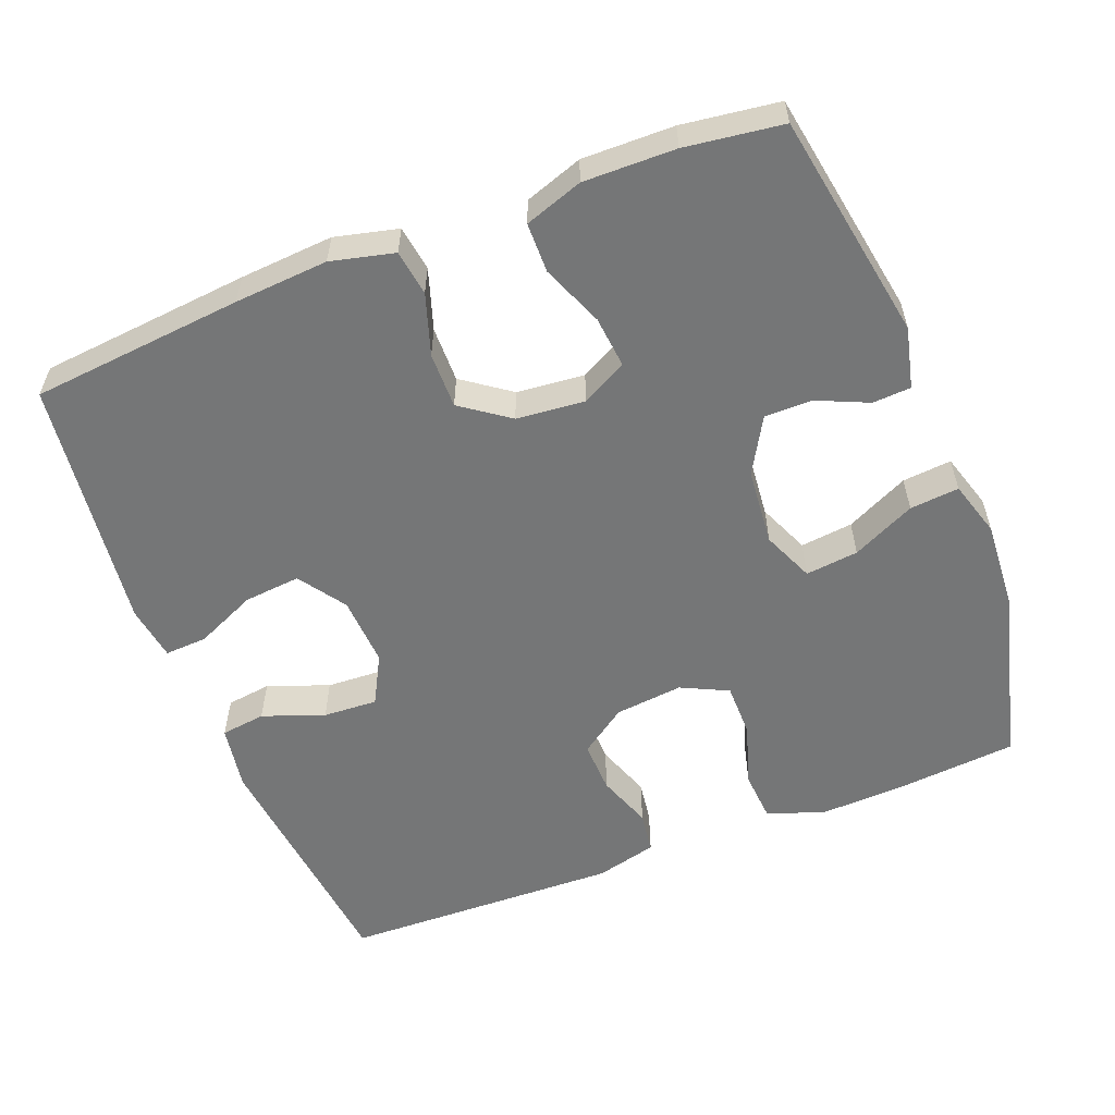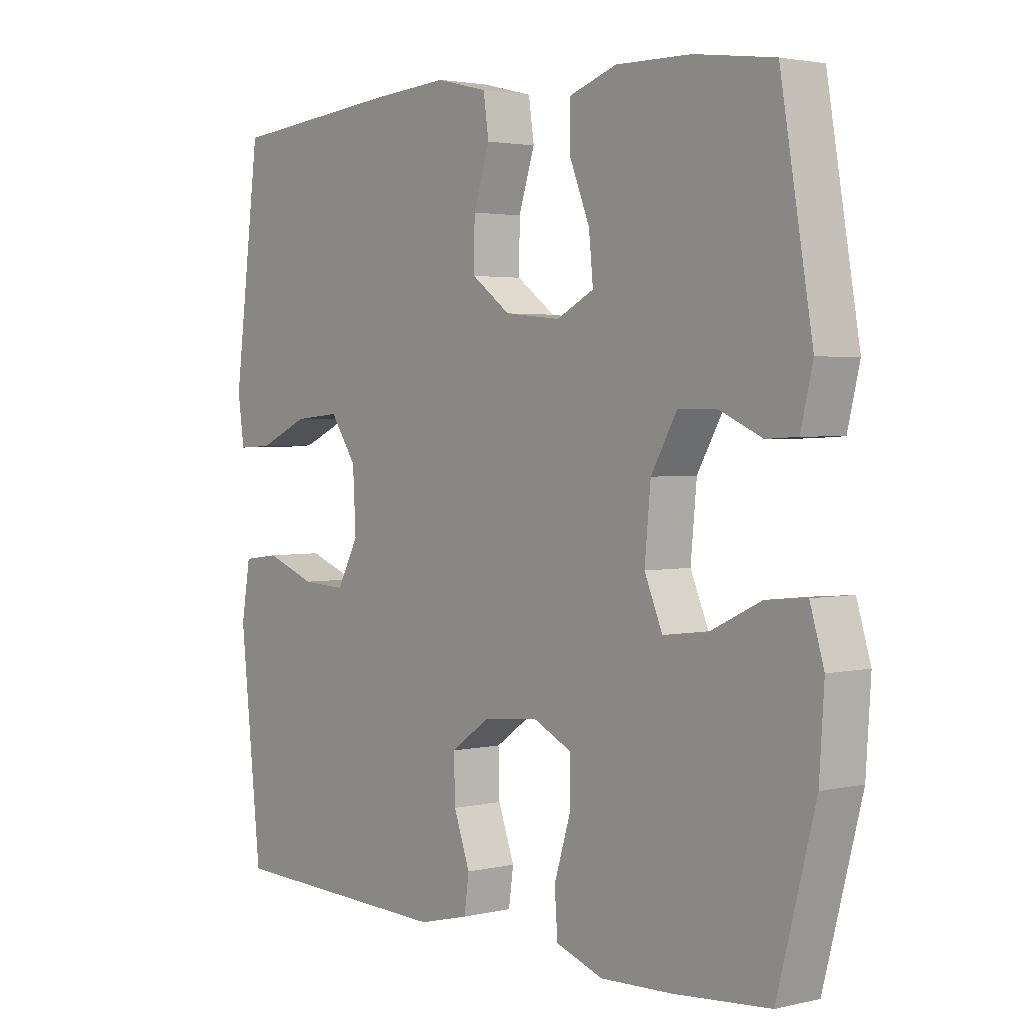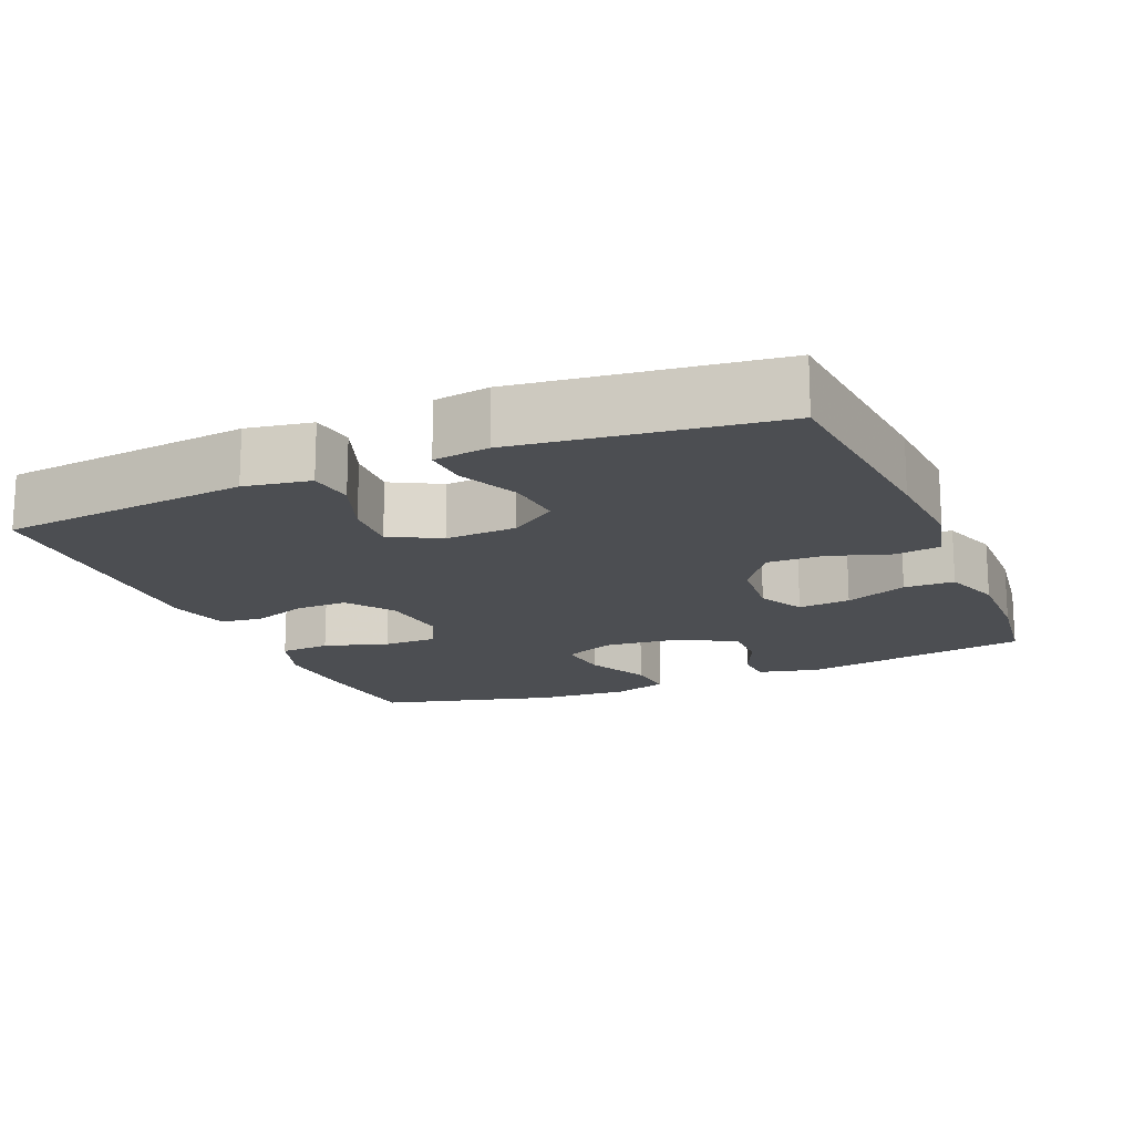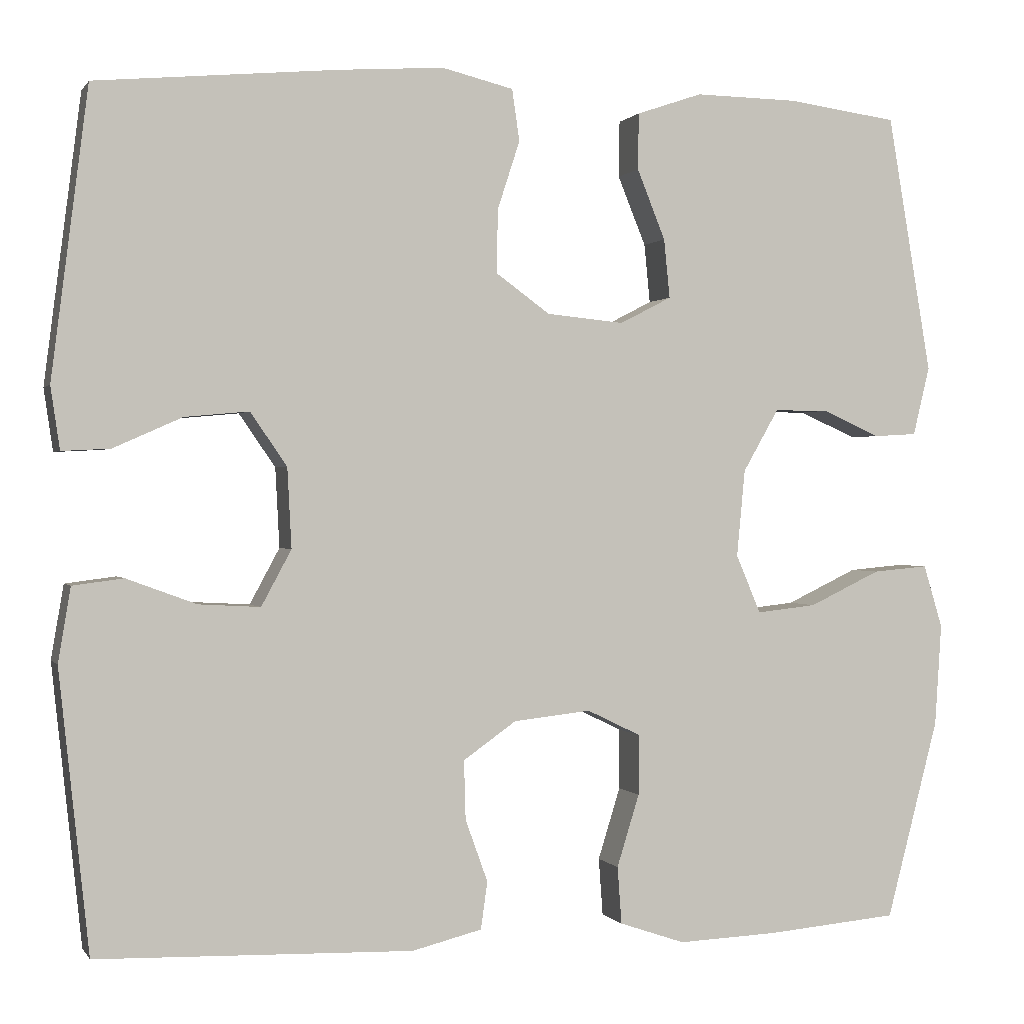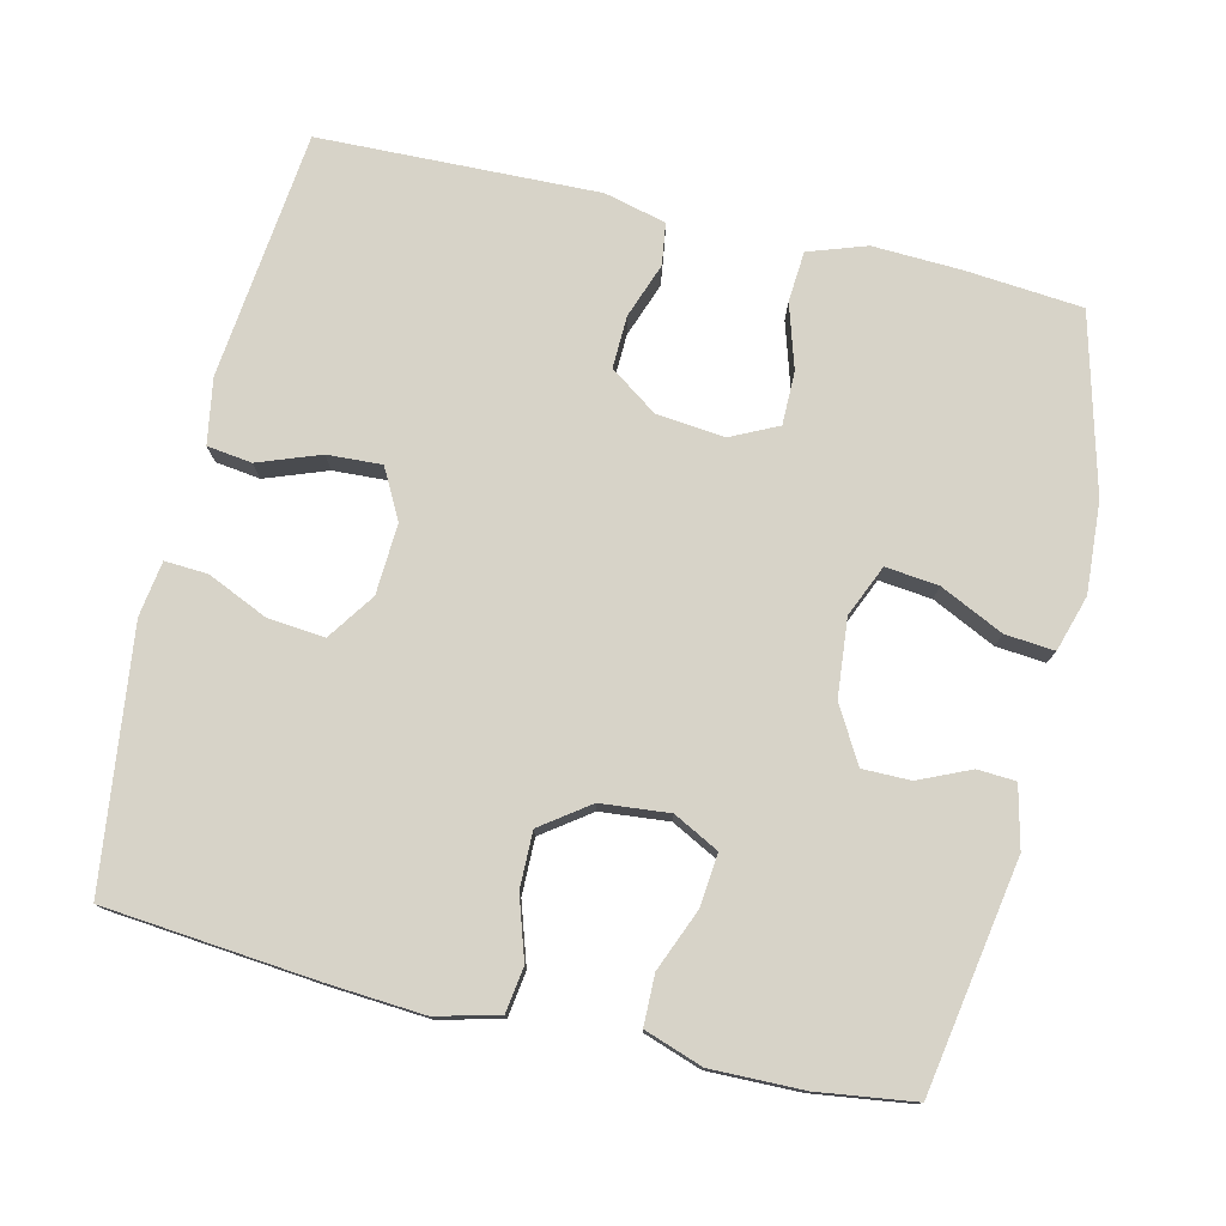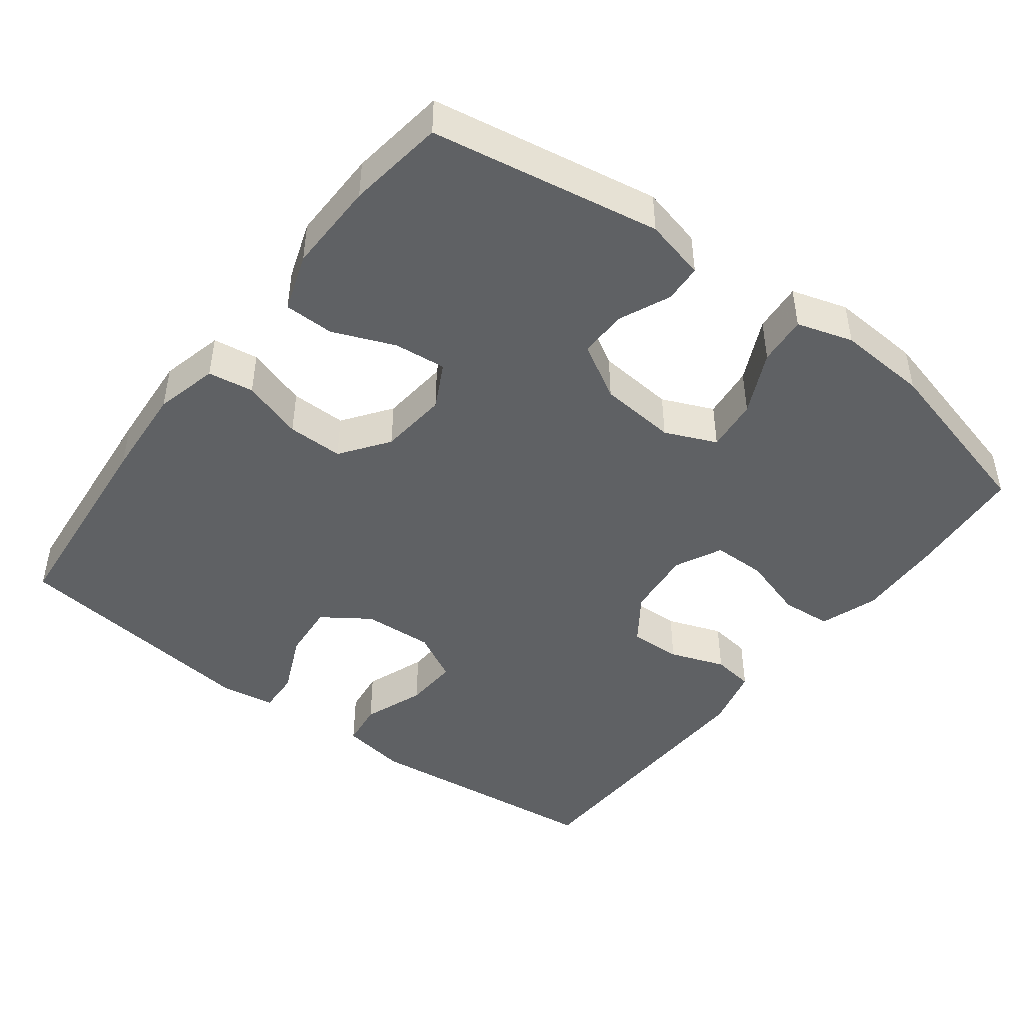
<metadata>
{"format":"obj","ext":"obj","renderer":"f3d","projection":"perspective","resolution":1024,"background":"white","views":[{"elev":-56.7,"azim":21.4,"up":"+Y"},{"elev":2.6,"azim":51.2,"up":"+Z"},{"elev":-16.5,"azim":-67.1,"up":"+Y"},{"elev":0.4,"azim":-17.0,"up":"+Z"},{"elev":77.0,"azim":13.3,"up":"+Y"},{"elev":-45.4,"azim":52.8,"up":"+Y"}]}
</metadata>
<code>
v 0.5 0.07 0.5
v 0.553 0.07 0.189
v 0.533 0.07 0.106
v 0.481 0.07 0.103
v 0.411 0.07 0.134
v 0.346 0.07 0.134
v 0.303 0.07 0.059
v 0.293 0.07 -0.046
v 0.323 0.07 -0.116
v 0.395 0.07 -0.108
v 0.481 0.07 -0.067
v 0.548 0.07 -0.061
v 0.571 0.07 -0.137
v 0.563 0.07 -0.26
v 0.5 0.07 -0.5
v 0.341 0.07 -0.514
v 0.221 0.07 -0.519
v 0.142 0.07 -0.492
v 0.137 0.07 -0.423
v 0.164 0.07 -0.336
v 0.164 0.07 -0.263
v 0.1 0.07 -0.232
v 0.007 0.07 -0.242
v -0.057 0.07 -0.287
v -0.055 0.07 -0.358
v -0.028 0.07 -0.433
v -0.036 0.07 -0.49
v -0.12 0.07 -0.511
v -0.5 0.07 -0.5
v -0.536 0.07 -0.163
v -0.521 0.07 -0.074
v -0.46 0.07 -0.066
v -0.376 0.07 -0.097
v -0.302 0.07 -0.101
v -0.266 0.07 -0.034
v -0.271 0.07 0.062
v -0.315 0.07 0.126
v -0.392 0.07 0.119
v -0.475 0.07 0.082
v -0.533 0.07 0.079
v -0.544 0.07 0.154
v -0.5 0.07 0.5
v -0.211 0.07 0.527
v -0.083 0.07 0.536
v 0.003 0.07 0.515
v 0.012 0.07 0.453
v -0.015 0.07 0.37
v -0.016 0.07 0.294
v 0.049 0.07 0.247
v 0.142 0.07 0.238
v 0.204 0.07 0.27
v 0.197 0.07 0.341
v 0.163 0.07 0.425
v 0.164 0.07 0.493
v 0.243 0.07 0.52
v 0.368 0.07 0.518
v 0.5 0 0.5
v 0.553 0 0.189
v 0.533 0 0.106
v 0.481 0 0.103
v 0.411 0 0.134
v 0.346 0 0.134
v 0.303 0 0.059
v 0.293 0 -0.046
v 0.323 0 -0.116
v 0.395 0 -0.108
v 0.481 0 -0.067
v 0.548 0 -0.061
v 0.571 0 -0.137
v 0.563 0 -0.26
v 0.5 0 -0.5
v 0.341 0 -0.514
v 0.221 0 -0.519
v 0.142 0 -0.492
v 0.137 0 -0.423
v 0.164 0 -0.336
v 0.164 0 -0.263
v 0.1 0 -0.232
v 0.007 0 -0.242
v -0.057 0 -0.287
v -0.055 0 -0.358
v -0.028 0 -0.433
v -0.036 0 -0.49
v -0.12 0 -0.511
v -0.5 0 -0.5
v -0.536 0 -0.163
v -0.521 0 -0.074
v -0.46 0 -0.066
v -0.376 0 -0.097
v -0.302 0 -0.101
v -0.266 0 -0.034
v -0.271 0 0.062
v -0.315 0 0.126
v -0.392 0 0.119
v -0.475 0 0.082
v -0.533 0 0.079
v -0.544 0 0.154
v -0.5 0 0.5
v -0.211 0 0.527
v -0.083 0 0.536
v 0.003 0 0.515
v 0.012 0 0.453
v -0.015 0 0.37
v -0.016 0 0.294
v 0.049 0 0.247
v 0.142 0 0.238
v 0.204 0 0.27
v 0.197 0 0.341
v 0.163 0 0.425
v 0.164 0 0.493
v 0.243 0 0.52
v 0.368 0 0.518
f 52 53 54 55
f 51 52 55 56
f 44 45 46 47
f 44 47 48
f 43 44 48
f 42 43 48
f 41 42 48 49
f 38 39 40 41
f 37 38 41 49
f 30 31 32 33
f 30 33 34
f 29 30 34
f 28 29 34 35
f 25 26 27 28
f 24 25 28 35
f 17 18 19 20
f 17 20 21
f 16 17 21
f 15 16 21
f 14 15 21
f 13 14 21 22
f 10 11 12 13
f 9 10 13 22
f 2 3 4 5
f 2 5 6
f 51 56 1 2
f 50 51 2 6
f 36 37 49 50
f 36 50 6 7
f 23 24 35 36
f 23 36 7 8
f 8 9 22 23
f 111 110 109 108
f 112 111 108 107
f 103 102 101 100
f 104 103 100
f 104 100 99
f 104 99 98
f 105 104 98 97
f 97 96 95 94
f 105 97 94 93
f 89 88 87 86
f 90 89 86
f 90 86 85
f 91 90 85 84
f 84 83 82 81
f 91 84 81 80
f 76 75 74 73
f 77 76 73
f 77 73 72
f 77 72 71
f 77 71 70
f 78 77 70 69
f 69 68 67 66
f 78 69 66 65
f 61 60 59 58
f 62 61 58
f 58 57 112 107
f 62 58 107 106
f 106 105 93 92
f 63 62 106 92
f 92 91 80 79
f 64 63 92 79
f 79 78 65 64
f 1 57 58 2
f 2 58 59 3
f 3 59 60 4
f 4 60 61 5
f 5 61 62 6
f 6 62 63 7
f 7 63 64 8
f 8 64 65 9
f 9 65 66 10
f 10 66 67 11
f 11 67 68 12
f 12 68 69 13
f 13 69 70 14
f 14 70 71 15
f 15 71 72 16
f 16 72 73 17
f 17 73 74 18
f 18 74 75 19
f 19 75 76 20
f 20 76 77 21
f 21 77 78 22
f 22 78 79 23
f 23 79 80 24
f 24 80 81 25
f 25 81 82 26
f 26 82 83 27
f 27 83 84 28
f 28 84 85 29
f 29 85 86 30
f 30 86 87 31
f 31 87 88 32
f 32 88 89 33
f 33 89 90 34
f 34 90 91 35
f 35 91 92 36
f 36 92 93 37
f 37 93 94 38
f 38 94 95 39
f 39 95 96 40
f 40 96 97 41
f 41 97 98 42
f 42 98 99 43
f 43 99 100 44
f 44 100 101 45
f 45 101 102 46
f 46 102 103 47
f 47 103 104 48
f 48 104 105 49
f 49 105 106 50
f 50 106 107 51
f 51 107 108 52
f 52 108 109 53
f 53 109 110 54
f 54 110 111 55
f 55 111 112 56
f 56 112 57 1

</code>
